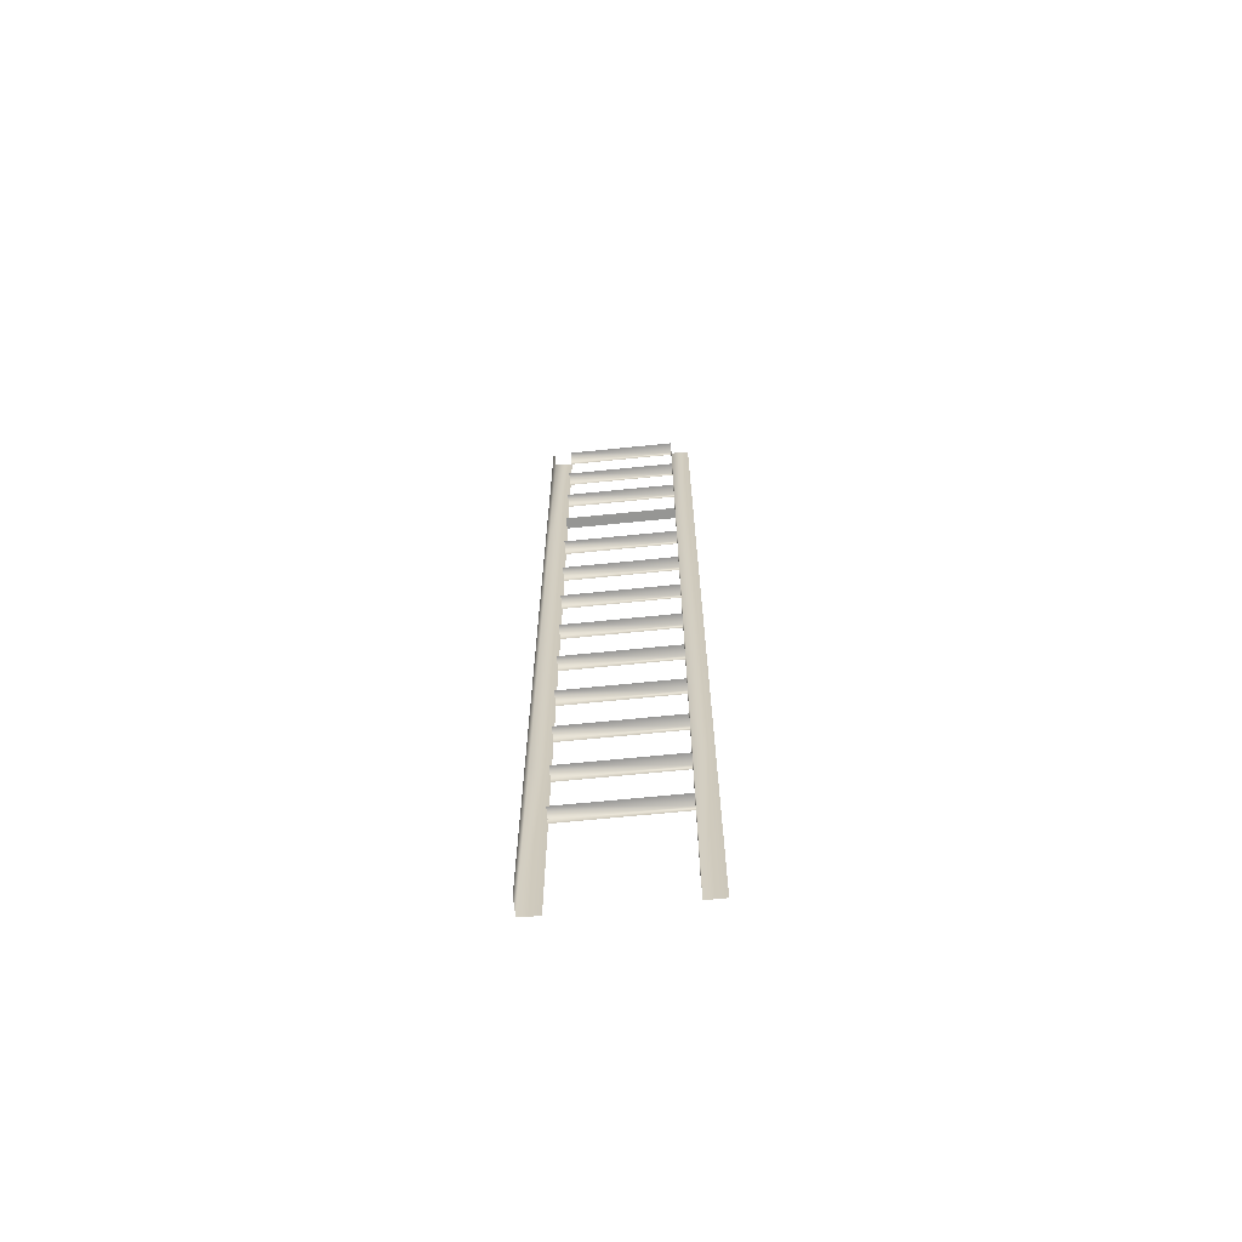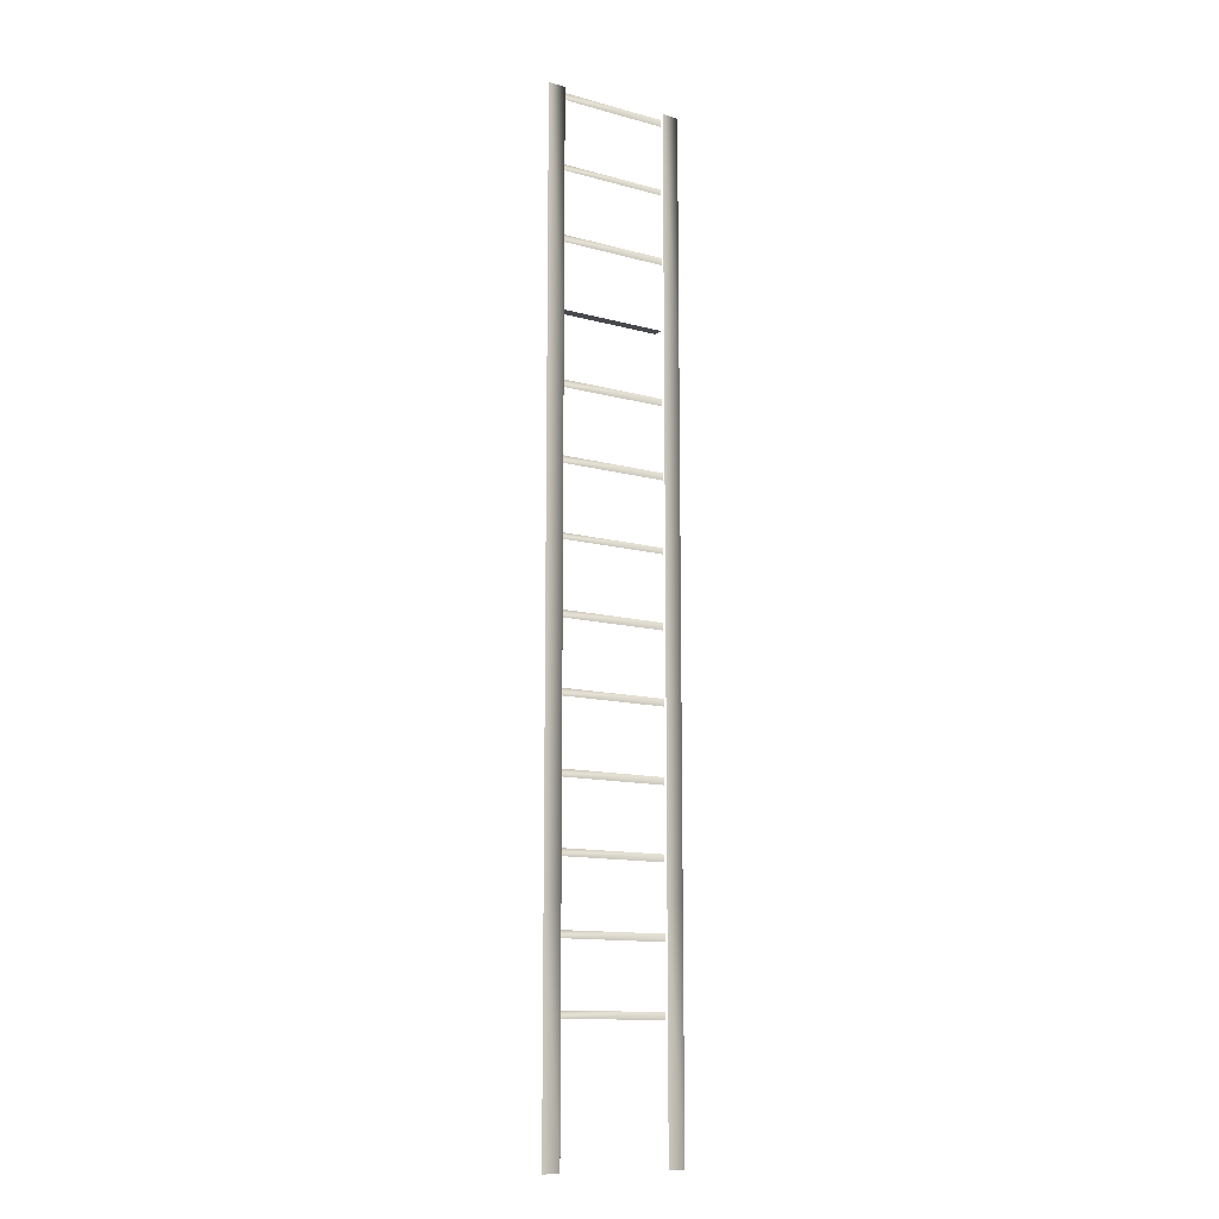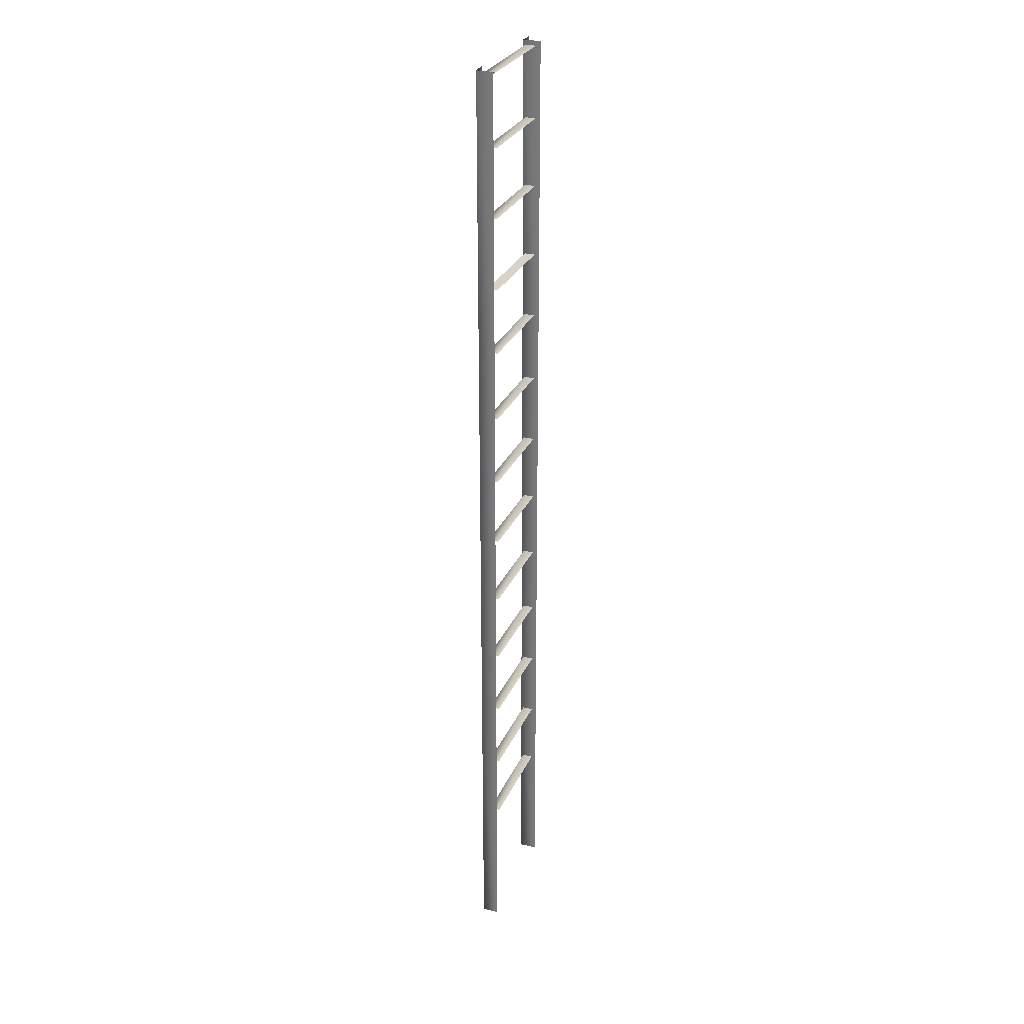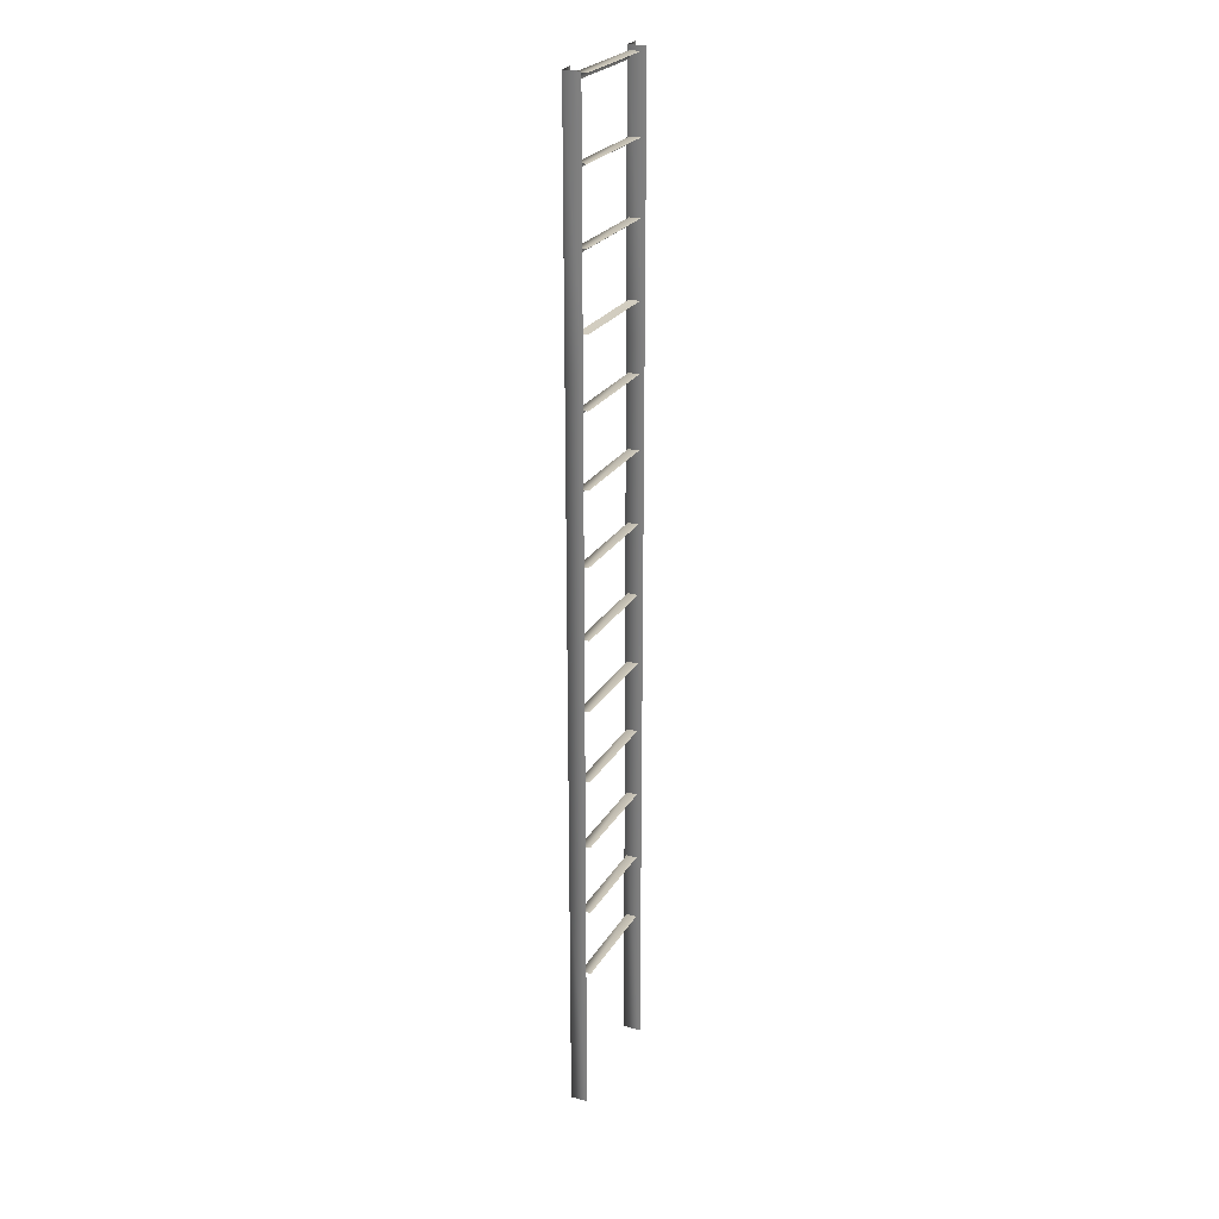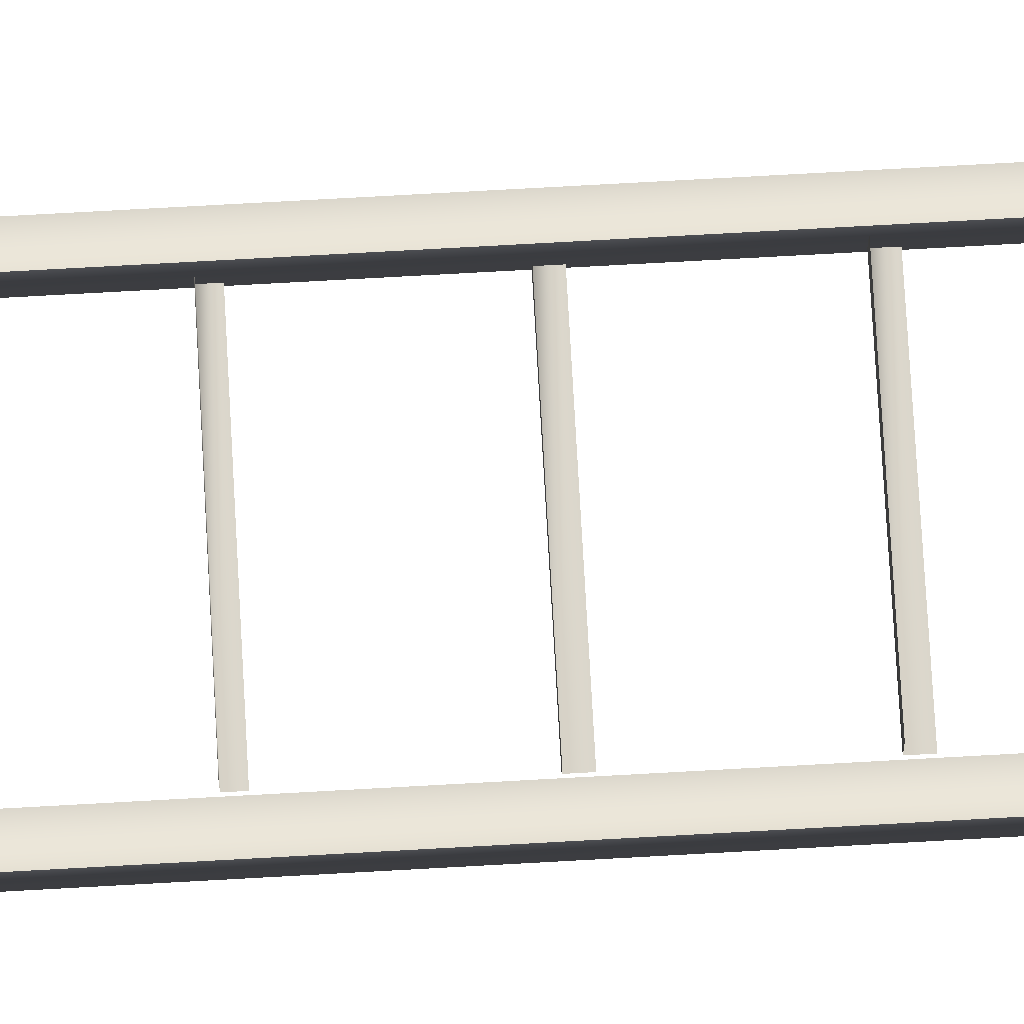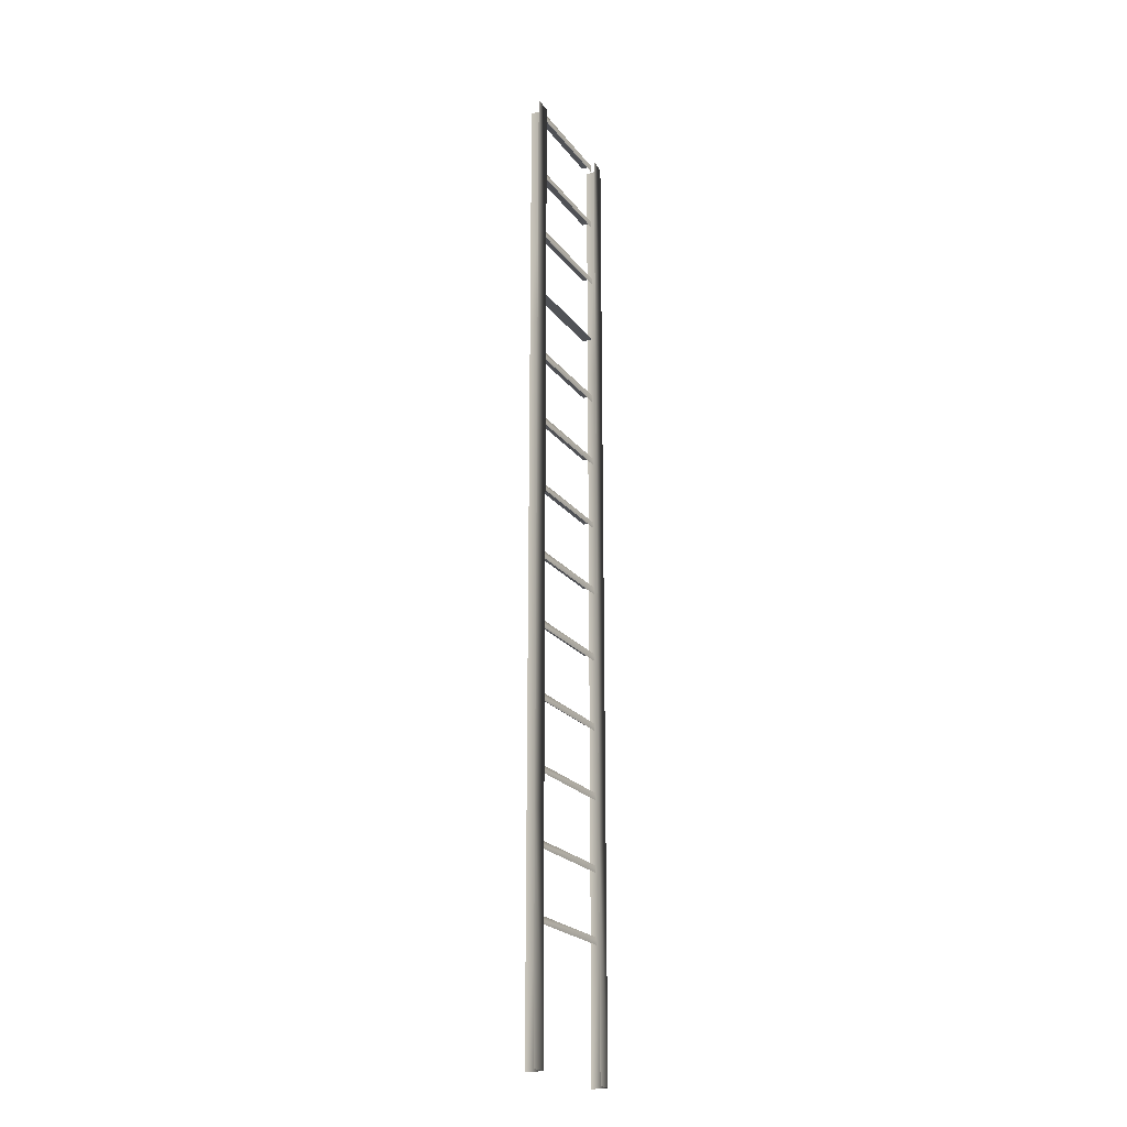
<metadata>
{"format":"obj","ext":"obj","renderer":"f3d","projection":"perspective","resolution":1024,"background":"white","views":[{"elev":-67.7,"azim":5.8,"up":"+Y"},{"elev":-12.0,"azim":147.0,"up":"+Y"},{"elev":27.9,"azim":-69.9,"up":"+Y"},{"elev":24.4,"azim":-66.1,"up":"+Y"},{"elev":74.0,"azim":-93.2,"up":"+Z"},{"elev":-22.1,"azim":117.0,"up":"+Y"}]}
</metadata>
<code>
v -46 170 -114
v 46 170 -114
v 46 164 -114
v 46 164 -114
v -46 164 -114
v -46 170 -114
v -46 170 -105
v 46 170 -105
v 46 170 -114
v 46 170 -114
v -46 170 -114
v -46 170 -105
v -46 113 -114
v 46 113 -114
v 46 107 -114
v 46 107 -114
v -46 107 -114
v -46 113 -114
v -46 113 -105
v 46 113 -105
v 46 113 -114
v 46 113 -114
v -46 113 -114
v -46 113 -105
v -46 229 -114
v 46 229 -114
v 46 223 -114
v 46 223 -114
v -46 223 -114
v -46 229 -114
v -46 229 -105
v 46 229 -105
v 46 229 -114
v 46 229 -114
v -46 229 -114
v -46 229 -105
v -46 287 -114
v 46 287 -114
v 46 281 -114
v 46 281 -114
v -46 281 -114
v -46 287 -114
v -46 287 -105
v 46 287 -105
v 46 287 -114
v 46 287 -114
v -46 287 -114
v -46 287 -105
v -46 347 -114
v 46 347 -114
v 46 341 -114
v 46 341 -114
v -46 341 -114
v -46 347 -114
v -46 347 -105
v 46 347 -105
v 46 347 -114
v 46 347 -114
v -46 347 -114
v -46 347 -105
v -46 406 -114
v 46 406 -114
v 46 400 -114
v 46 400 -114
v -46 400 -114
v -46 406 -114
v -46 406 -105
v 46 406 -105
v 46 406 -114
v 46 406 -114
v -46 406 -114
v -46 406 -105
v -46 525 -114
v 46 525 -114
v 46 519 -114
v 46 519 -114
v -46 519 -114
v -46 525 -114
v -46 525 -105
v 46 525 -105
v 46 525 -114
v 46 525 -114
v -46 525 -114
v -46 525 -105
v -46 465 -114
v 46 465 -114
v 46 460 -114
v 46 460 -114
v -46 460 -114
v -46 465 -114
v -46 465 -105
v 46 465 -105
v 46 465 -114
v 46 465 -114
v -46 465 -114
v -46 465 -105
v -46 585 -114
v 46 585 -114
v 46 579 -114
v 46 579 -114
v -46 579 -114
v -46 585 -114
v -46 585 -105
v 46 585 -105
v 46 585 -114
v 46 585 -114
v -46 585 -114
v -46 585 -105
v -46 641 -105
v 46 641 -105
v 46 641 -114
v 46 641 -114
v -46 641 -114
v -46 641 -105
v -46 760 -114
v 46 760 -114
v 46 755 -114
v 46 755 -114
v -46 755 -114
v -46 760 -114
v -46 760 -105
v 46 760 -105
v 46 760 -114
v 46 760 -114
v -46 760 -114
v -46 760 -105
v -46 702 -114
v 46 702 -114
v 46 696 -114
v 46 696 -114
v -46 696 -114
v -46 702 -114
v -46 702 -105
v 46 702 -105
v 46 702 -114
v 46 702 -114
v -46 702 -114
v -46 702 -105
v -46 820 -114
v 46 820 -114
v 46 814 -114
v 46 814 -114
v -46 814 -114
v -46 820 -114
v -46 820 -105
v 46 820 -105
v 46 820 -114
v 46 820 -114
v -46 820 -114
v -46 820 -105
v 46 193 -116
v 46 0 -116
v 46 0 -101
v 46 403 -116
v 46 403 -101
v 46 614 -116
v 61 193 -116
v 61 0 -116
v 46 0 -116
v 46 614 -116
v 46 824 -116
v 61 824 -116
v 46 614 -101
v 46 824 -101
v 46 824 -116
v 46 403 -116
v 61 403 -116
v 46 193 -116
v 61 614 -116
v 61 403 -116
v 46 403 -116
v 46 193 -101
v 46 403 -116
v 46 193 -116
v 46 614 -116
v 61 614 -116
v 46 403 -116
v 61 824 -116
v 61 614 -116
v 46 614 -116
v 46 614 -116
v 46 403 -101
v 46 614 -101
v 46 614 -116
v 46 614 -101
v 46 824 -116
v 46 403 -101
v 46 403 -116
v 46 193 -101
v 46 193 -116
v 61 193 -116
v 46 0 -116
v 61 403 -116
v 61 193 -116
v 46 193 -116
v 46 193 -101
v 46 193 -116
v 46 0 -101
v -61 193 -116
v -61 0 -116
v -61 0 -102
v -61 403 -116
v -61 403 -102
v -61 614 -116
v -46 193 -117
v -46 0 -117
v -61 0 -116
v -61 614 -116
v -61 824 -116
v -46 824 -117
v -61 614 -102
v -61 824 -102
v -61 824 -116
v -61 403 -116
v -46 403 -117
v -61 193 -116
v -46 614 -117
v -46 403 -117
v -61 403 -116
v -61 193 -102
v -61 403 -116
v -61 193 -116
v -61 614 -116
v -46 614 -117
v -61 403 -116
v -46 824 -117
v -46 614 -117
v -61 614 -116
v -61 614 -116
v -61 403 -102
v -61 614 -102
v -61 614 -116
v -61 614 -102
v -61 824 -116
v -61 403 -102
v -61 403 -116
v -61 193 -102
v -61 193 -116
v -46 193 -117
v -61 0 -116
v -46 403 -117
v -46 193 -117
v -61 193 -116
v -61 193 -102
v -61 193 -116
v -61 0 -102
f 1 2 3
f 4 5 6
f 7 8 9
f 10 11 12
f 13 14 15
f 16 17 18
f 19 20 21
f 22 23 24
f 25 26 27
f 28 29 30
f 31 32 33
f 34 35 36
f 37 38 39
f 40 41 42
f 43 44 45
f 46 47 48
f 49 50 51
f 52 53 54
f 55 56 57
f 58 59 60
f 61 62 63
f 64 65 66
f 67 68 69
f 70 71 72
f 73 74 75
f 76 77 78
f 79 80 81
f 82 83 84
f 85 86 87
f 88 89 90
f 91 92 93
f 94 95 96
f 97 98 99
f 100 101 102
f 103 104 105
f 106 107 108
f 109 110 111
f 112 113 114
f 115 116 117
f 118 119 120
f 121 122 123
f 124 125 126
f 127 128 129
f 130 131 132
f 133 134 135
f 136 137 138
f 139 140 141
f 142 143 144
f 145 146 147
f 148 149 150
f 151 152 153
f 154 155 156
f 157 158 159
f 160 161 162
f 163 164 165
f 166 167 168
f 169 170 171
f 172 173 174
f 175 176 177
f 178 179 180
f 181 182 183
f 184 185 186
f 187 188 189
f 190 191 192
f 193 194 195
f 196 197 198
f 199 200 201
f 202 203 204
f 205 206 207
f 208 209 210
f 211 212 213
f 214 215 216
f 217 218 219
f 220 221 222
f 223 224 225
f 226 227 228
f 229 230 231
f 232 233 234
f 235 236 237
f 238 239 240
f 241 242 243
f 244 245 246

</code>
